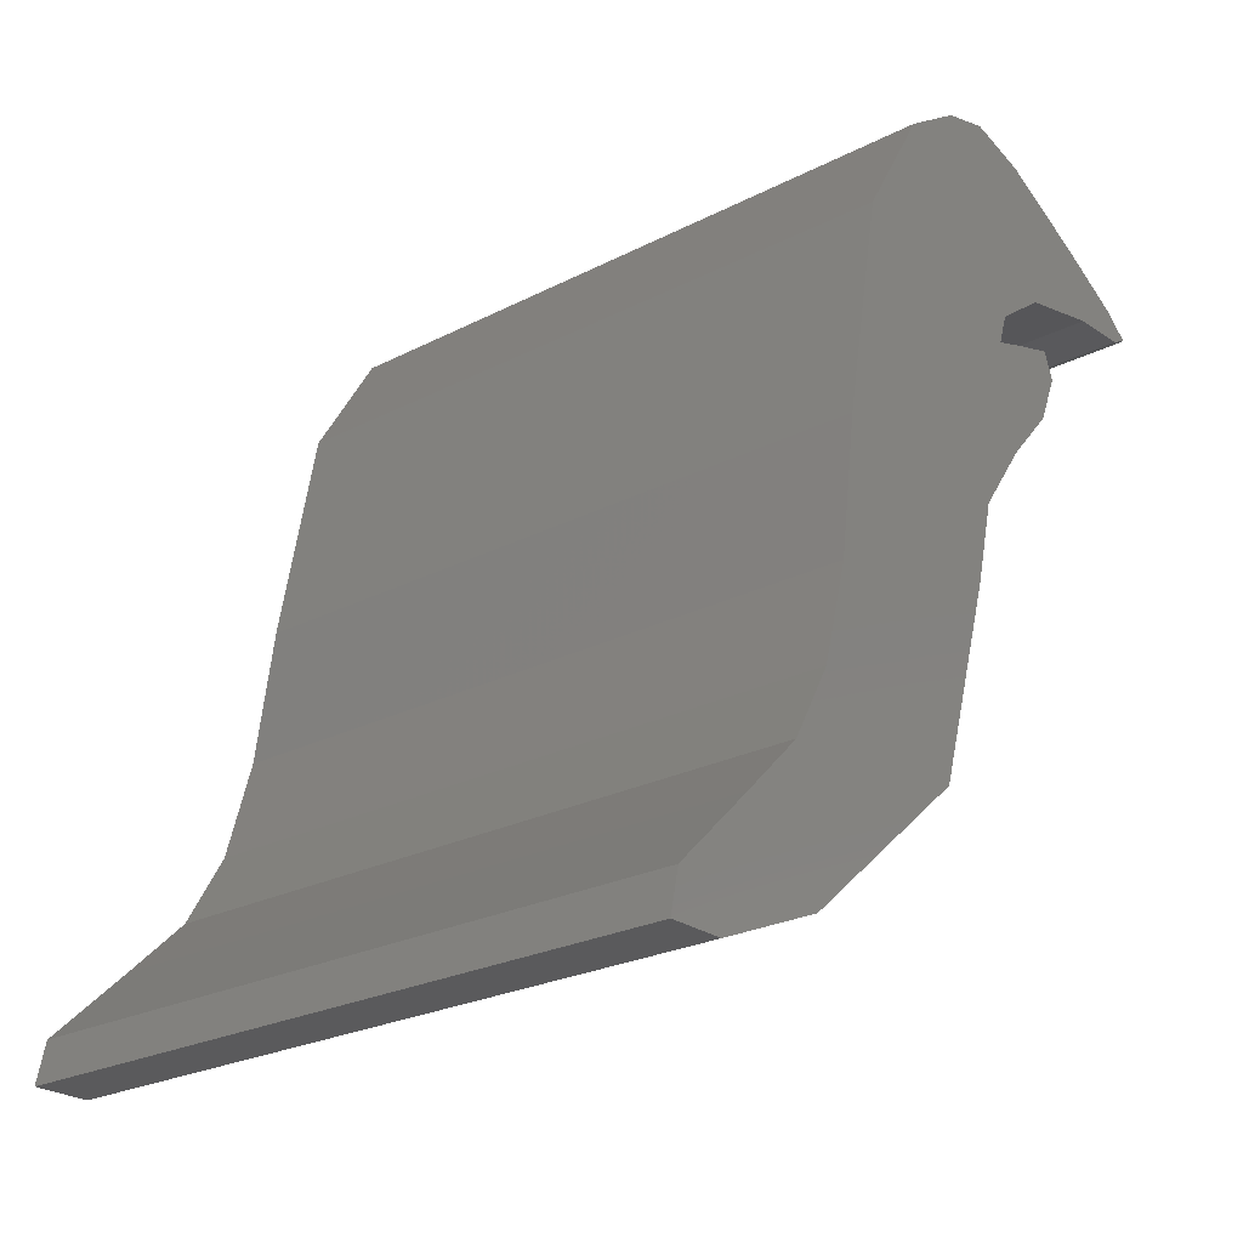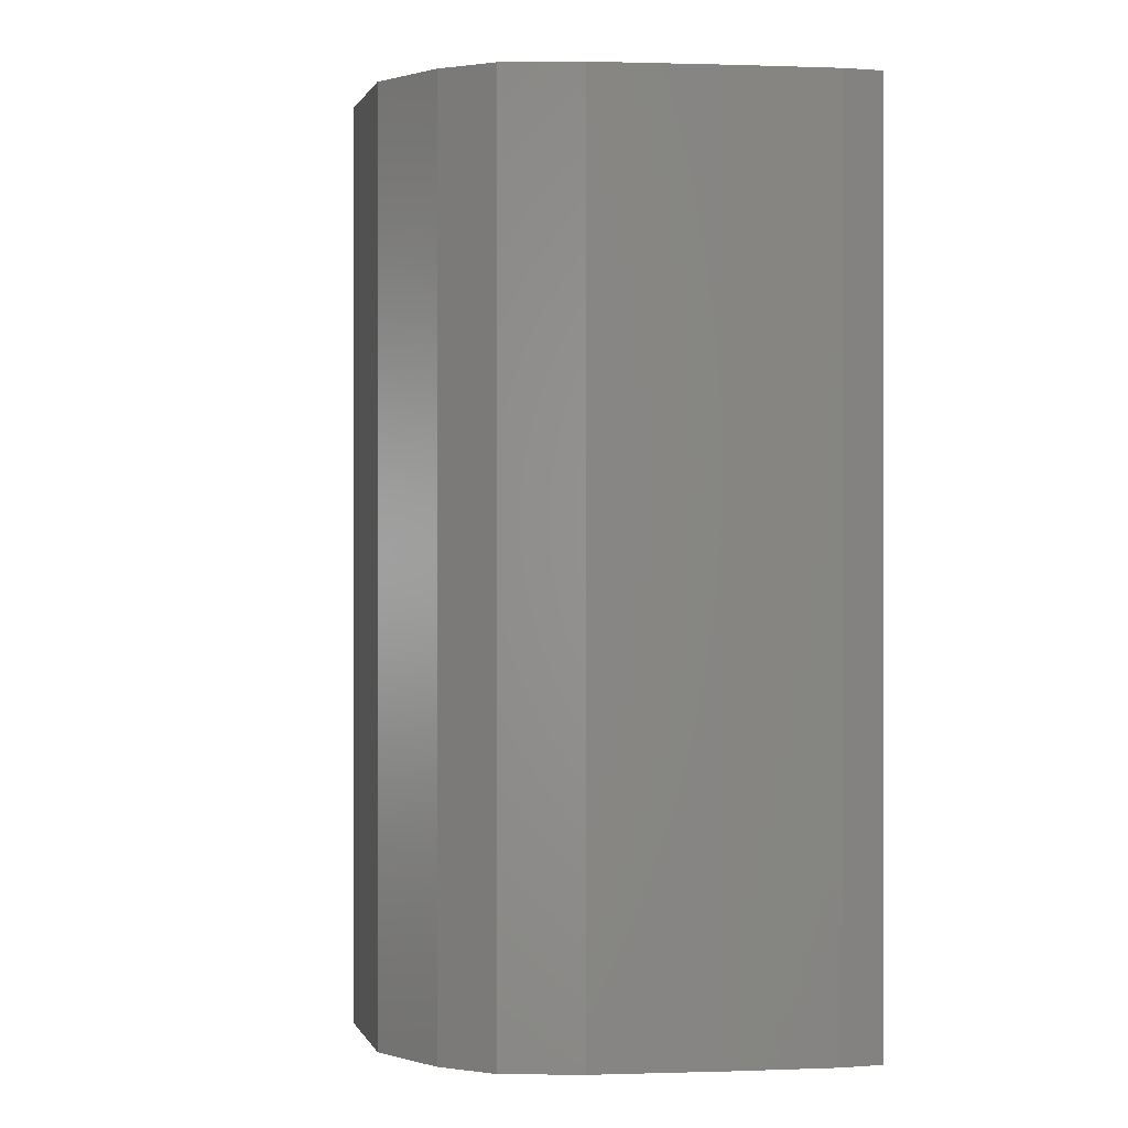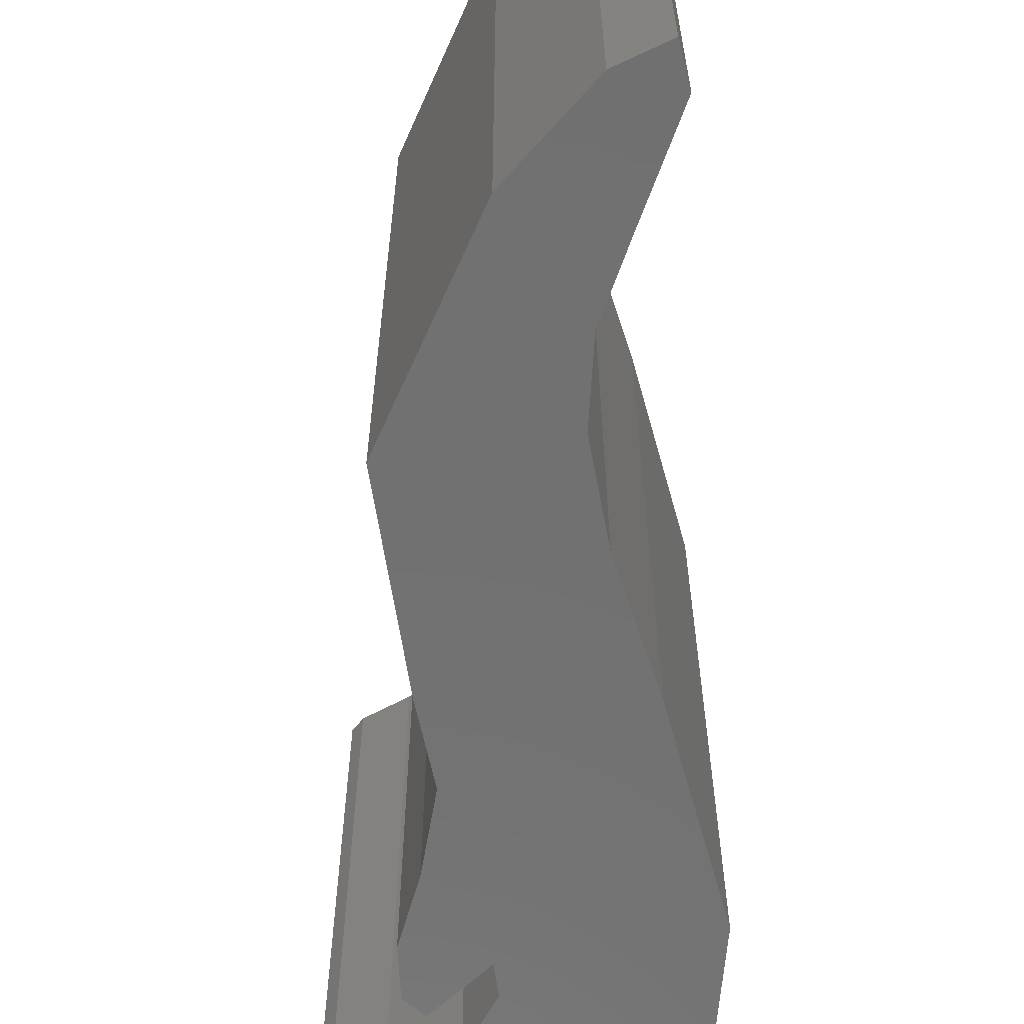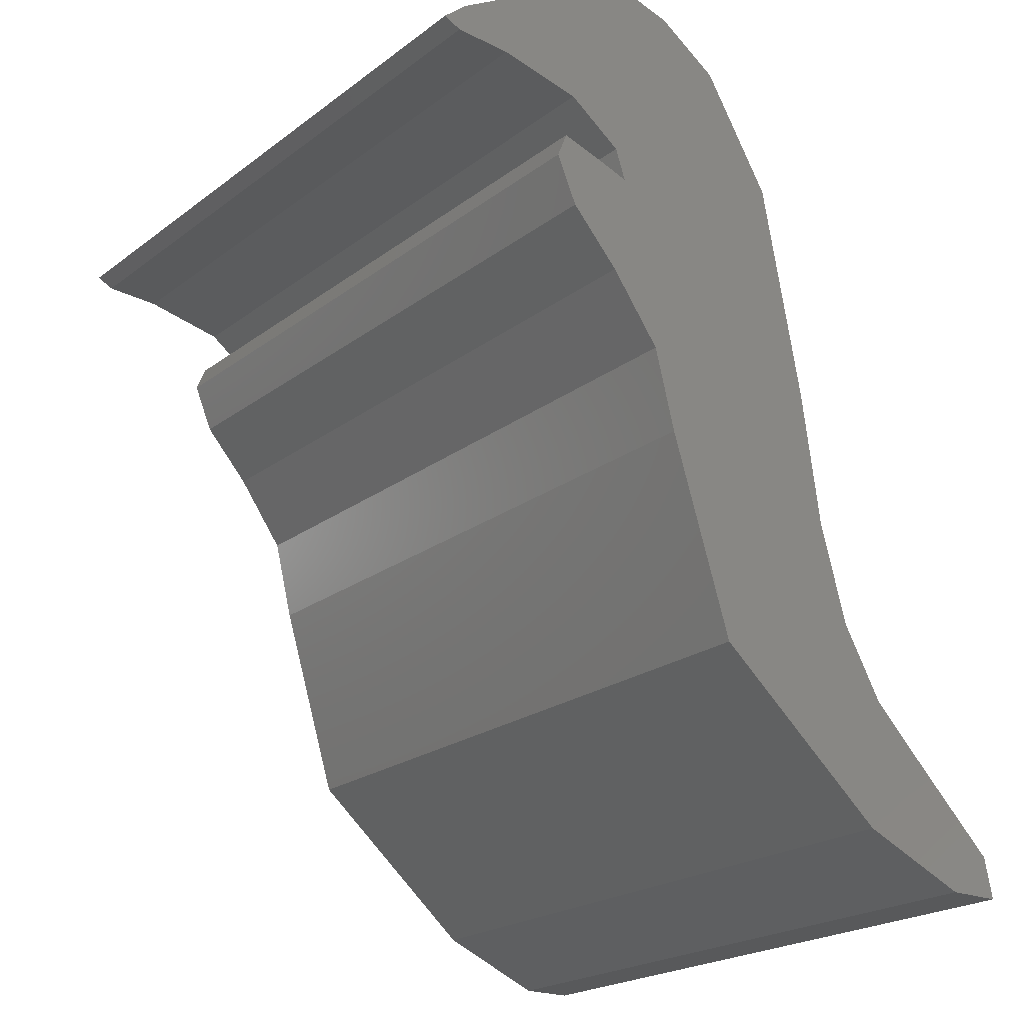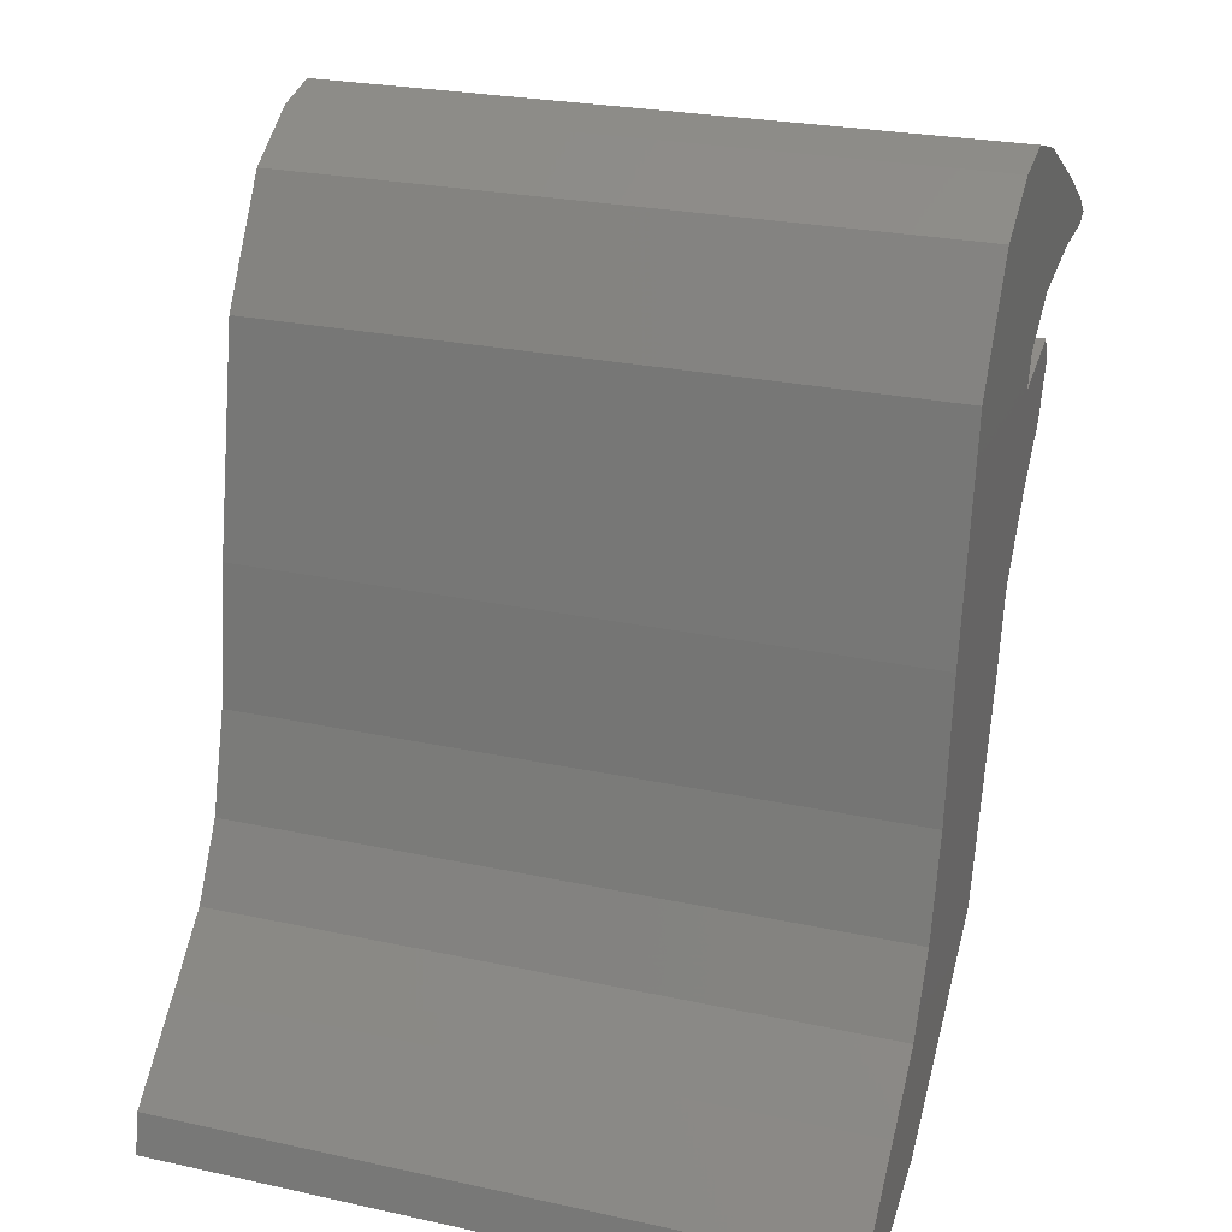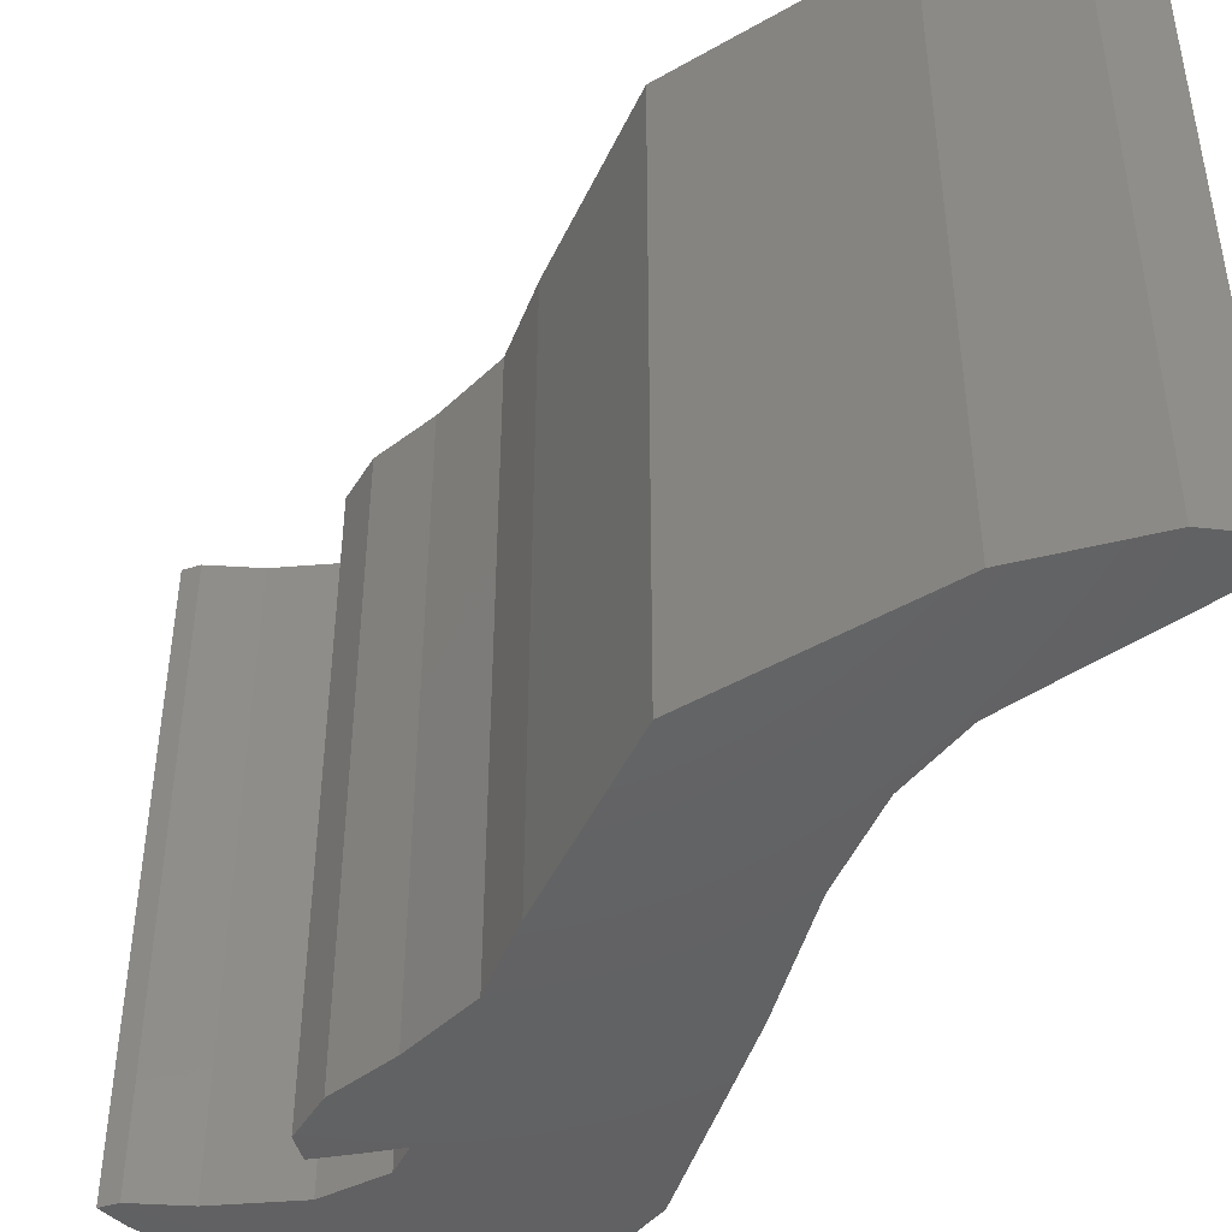
<metadata>
{"format":"stl","ext":"stl","renderer":"f3d","projection":"perspective","resolution":1024,"background":"white","views":[{"elev":-24.3,"azim":130.4,"up":"+Y"},{"elev":0.4,"azim":-160.0,"up":"+Z"},{"elev":-63.0,"azim":26.2,"up":"+Z"},{"elev":-22.0,"azim":-38.1,"up":"+Y"},{"elev":25.1,"azim":109.5,"up":"+Y"},{"elev":-45.7,"azim":-6.5,"up":"+Z"}]}
</metadata>
<code>
# stl→obj: 60 verts, 116 faces
v -1.097 2.115 0
v -1.184 1.702 0
v -1.481 1.887 0
v -1.518 1.716 0
v -1.619 1.765 0
v -0.6876 1.598 0
v -0.5749 2.397 0
v -0.235 2.499 0
v 0.0501 2.424 0
v -0.3655 1.364 0
v 0.825 1.498 0
v -0.3041 1.18 0
v 0.4015 -1.522 0
v 0.0301 -0.3369 0
v 1.188 -0.6315 0
v -0.4896 1.24 0
v -0.8051 1.166 0
v -0.7444 1.317 0
v -0.6831 0.8822 0
v -0.3923 0.5627 0
v -0.09367 0.1534 0
v 2.144 -2.697 0
v 2.421 -2.45 0
v 2.472 -2.695 0
v 1.475 -2.421 0
v 1.948 -1.995 0
v 1.594 -1.648 0
v 1.072 0.1908 0
v 1.352 -1.22 0
v 0.4152 2.178 0
v -1.481 1.887 4
v -1.184 1.702 4
v -1.097 2.115 4
v -1.518 1.716 4
v -1.619 1.765 4
v -0.6876 1.598 4
v -0.5749 2.397 4
v -0.235 2.499 4
v -0.3655 1.364 4
v 0.0501 2.424 4
v -0.3041 1.18 4
v 0.825 1.498 4
v 1.188 -0.6315 4
v 0.0301 -0.3369 4
v 0.4015 -1.522 4
v -0.7444 1.317 4
v -0.8051 1.166 4
v -0.4896 1.24 4
v -0.6831 0.8822 4
v -0.3923 0.5627 4
v -0.09367 0.1534 4
v 2.472 -2.695 4
v 2.421 -2.45 4
v 2.144 -2.697 4
v 1.948 -1.995 4
v 1.475 -2.421 4
v 1.594 -1.648 4
v 1.072 0.1908 4
v 1.352 -1.22 4
v 0.4152 2.178 4
f 1 2 3
f 2 4 3
f 4 5 3
f 6 2 1
f 7 6 1
f 7 8 6
f 6 9 10
f 10 11 12
f 13 14 15
f 16 17 18
f 16 19 17
f 16 12 19
f 19 12 20
f 20 12 21
f 22 23 24
f 22 25 26
f 22 26 23
f 25 27 26
f 28 14 21
f 12 11 21
f 25 13 27
f 29 13 15
f 27 13 29
f 15 14 28
f 28 21 11
f 10 30 11
f 10 9 30
f 6 8 9
f 31 32 33
f 31 34 32
f 31 35 34
f 33 32 36
f 33 36 37
f 36 38 37
f 39 40 36
f 41 42 39
f 43 44 45
f 46 47 48
f 47 49 48
f 49 41 48
f 50 41 49
f 51 41 50
f 52 53 54
f 55 56 54
f 53 55 54
f 55 57 56
f 51 44 58
f 51 42 41
f 57 45 56
f 43 45 59
f 59 45 57
f 58 44 43
f 42 51 58
f 42 60 39
f 60 40 39
f 40 38 36
f 1 37 7
f 1 33 37
f 3 33 1
f 3 31 33
f 5 31 3
f 5 35 31
f 4 35 5
f 4 34 35
f 2 34 4
f 2 32 34
f 6 32 2
f 6 36 32
f 10 36 6
f 10 39 36
f 12 39 10
f 12 41 39
f 16 41 12
f 16 48 41
f 18 48 16
f 18 46 48
f 17 46 18
f 17 47 46
f 19 47 17
f 19 49 47
f 20 49 19
f 20 50 49
f 21 50 20
f 21 51 50
f 14 51 21
f 14 44 51
f 13 44 14
f 13 45 44
f 25 45 13
f 25 56 45
f 22 56 25
f 22 54 56
f 24 54 22
f 24 52 54
f 23 52 24
f 23 53 52
f 26 53 23
f 26 55 53
f 27 55 26
f 27 57 55
f 29 57 27
f 29 59 57
f 15 59 29
f 15 43 59
f 28 43 15
f 28 58 43
f 11 58 28
f 11 42 58
f 30 42 11
f 30 60 42
f 9 60 30
f 9 40 60
f 8 40 9
f 8 38 40
f 7 38 8
f 7 37 38

</code>
